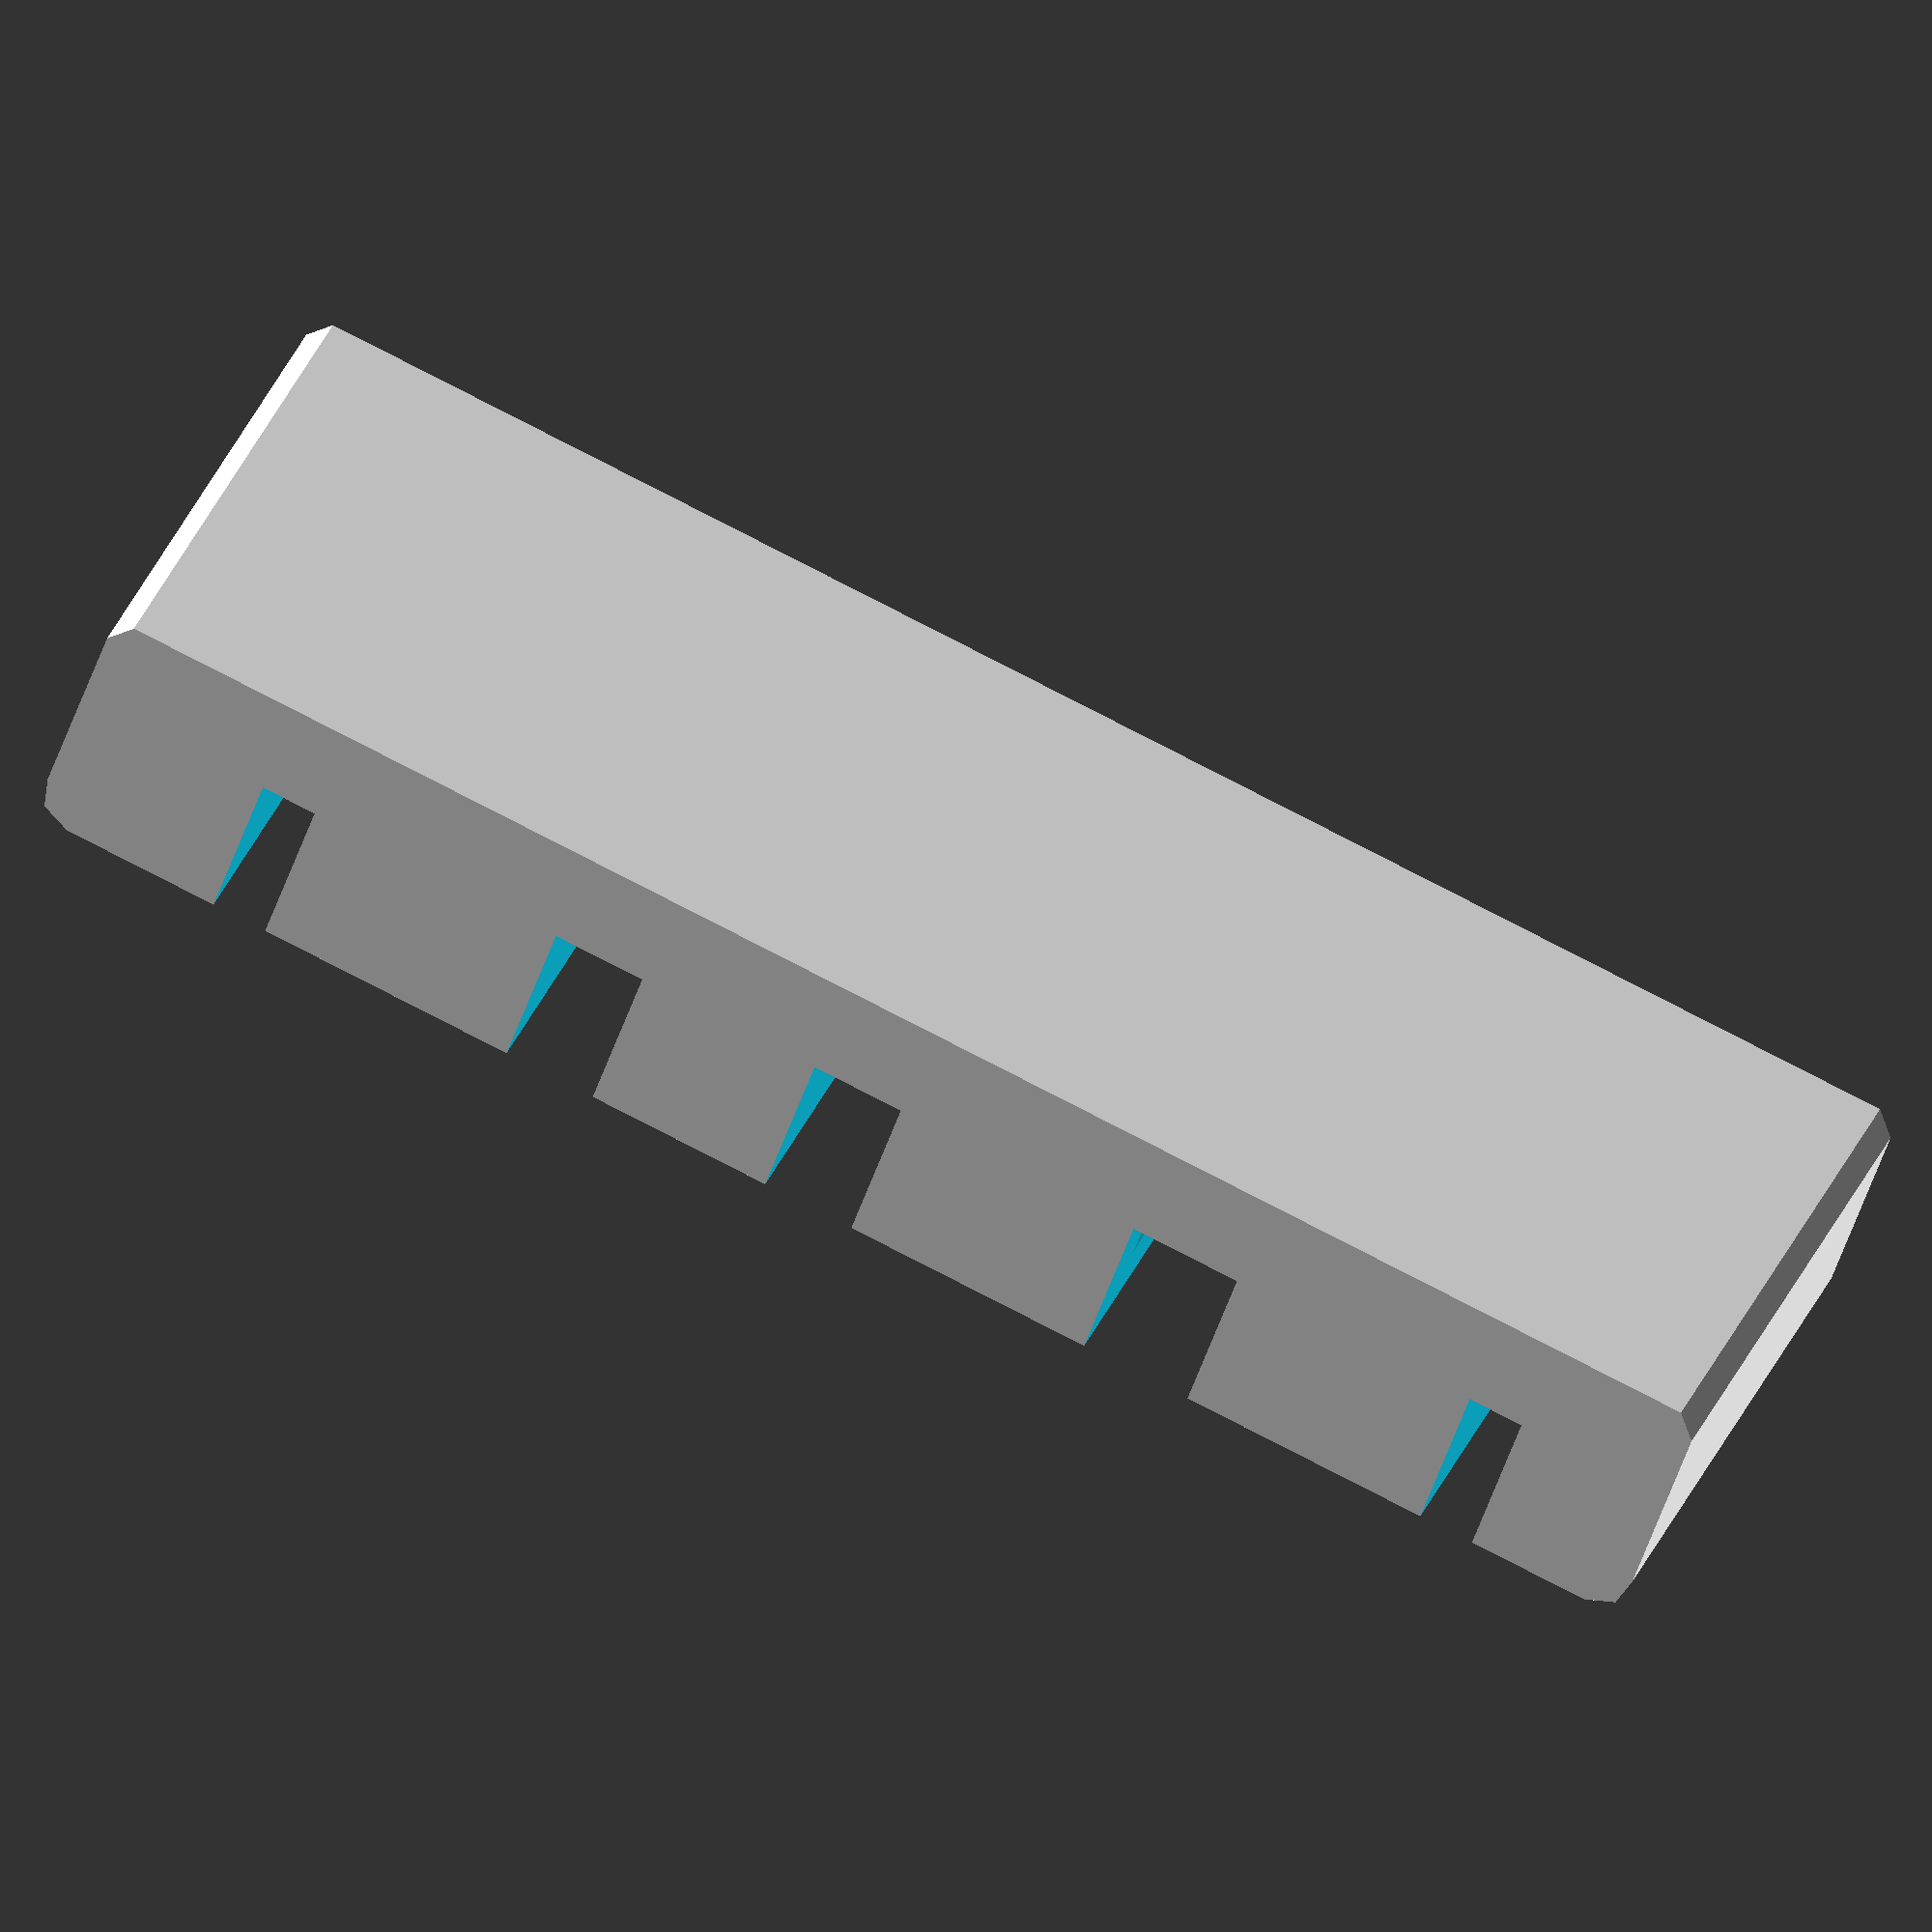
<openscad>
// Macbook Pro Customizable Cable Dock
// by knarfishness, 01/30/16

//CUSTOMIZER VARIABLES

/* [Outer Wall Values] */

// The width (long side) of the dock module
outer_width = 90; // [80:120]
// The depth (short side) of the dock module
outer_depth = 12; // [10:20]
// The height (distance from laptop) of the dock module
outer_height = 30; // [20:50]
// How much to smooth the outer corners
outer_radius = 2; // [0.01:6]


/* [Power Adapter Settings] */

// Slot width
power_width = 17.15; // [17:18]
// Slot depth
power_depth = 5.25; // [5:7]
// Slot height
power_height = 13; // [10:15]
// Corner Smoothing
power_radius = 1; // [0.01:2]
// Cable width
power_cablewidth = 1.5; // [1.0:3.0]
// X-Offset (this should not need to change)
power_xoffset = 34;


/* [Video Port #1 Settings] */

// Slot width
videoA_width = 12; // [10:15]
// Slot depth
videoA_depth = 9; // [8:12]
// Slot height
videoA_height = 18.5; // [17:20]
// Corner smoothing
videoA_radius = 1; // [0.01:2]
// Cable width
videoA_cablewidth = 2.5; // [1.0:3.0]
// X-Offset (this should not need to change)
videoA_xoffset = 16;


/* [Video Port #2 Settings] */

// Slot width
videoB_width = 12; // [10:15]
// Slot depth
videoB_depth = 9; // [8:12]
// Slot height
videoB_height = 18.5; // [17:20]
// Corner smoothing
videoB_radius = 1; // [0.01:2]
// Cable width
videoB_cablewidth = 2.5; // [1.0:3.0]
// X-Offset (this should not need to change)
videoB_xoffset = 1;


/* [USB Port Settings] */

// Slot width
usb_width = 17; // [15:20]
// Slot depth
usb_depth = 6; // [4:8]
// Slot height
usb_height = 25; // [23:27]
// Corner smoothing
usb_radius = 0.5; // [0.01:2]
// Cable width
usb_cablewidth = 3; // [1.0:3.0]
// X-Offset (this should not need to change)
usb_xoffset = -18;


/* [(Optional) Audio Port Settings] */

// Generate a space for the audio port?
generate_audio = "Yes"; // [Yes,No]
// Slot width
audio_width = 5; // [3:7]
// Slot depth
audio_depth = 5; // [3:7]
// Slot height
audio_height = 15; // [10:20]
// Corner smoothing
audio_radius = 3; // [0.01:4]
// Cable width
audio_cablewidth = 1.5; // [1.0:3.0]
// X-Offset (this should not need to change)
audio_xoffset = -36;

//CUSTOMIZER VARIABLES END


// untweakable variables
power_zoffset = outer_height - power_height;
power = [power_width,power_depth,power_height,power_radius,power_cablewidth,power_xoffset,power_zoffset];

videoA_zoffset = outer_height - videoA_height;
videoA = [videoA_width,videoA_depth,videoA_height,videoA_radius,videoA_cablewidth,videoA_xoffset,videoA_zoffset];

videoB_zoffset = outer_height - videoB_height;
videoB = [videoB_width,videoB_depth,videoB_height,videoB_radius,videoB_cablewidth,videoB_xoffset,videoB_zoffset];

usb_zoffset = outer_height - usb_height;
usb = [usb_width,usb_depth,usb_height,usb_radius,usb_cablewidth,usb_xoffset,usb_zoffset];

audio_zoffset = outer_height - audio_height;
audio = [audio_width,audio_depth,audio_height,audio_radius,audio_cablewidth,audio_xoffset,audio_zoffset];


module outerShell() {
	roundedRect([ outer_depth, outer_width, outer_height ], outer_radius);
}

module smallerOuterShell() {
	translate([0,8,0])
	roundedRect([ outer_depth, outer_width-10, outer_height ], outer_radius);
}


// width, depth, height, radius, cablewidth, xoffset, zoffset
module port(name) {
	translate([0, name[5], name[6]-1]) 
		roundedRect([name[1], name[0], name[2]+2], name[3]);

	translate([-outer_depth/9, name[5]-(name[4]*2/2), -1])
		cube([outer_depth, name[4]*2, outer_height+2], center=false);

}


// module videoA
// module videoB
// module usb
// module audio

module ports5() {
	port(power);
	port(videoA);
	port(videoB);
	port(usb);
	port(audio);
}

module ports4() {
	port(power);
	port(videoA);
	port(videoB);
	port(usb);
}

module roundedRect(size, radius)
{
    x = size[0];
    y = size[1];
    z = size[2];

    linear_extrude(height=z)
    hull()
    {
        // place 4 circles in the corners, with the given radius
        translate([(-x/2)+(radius/2), (-y/2)+(radius/2), 0])
        circle(r=radius);

        translate([(x/2)-(radius/2), (-y/2)+(radius/2), 0])
        circle(r=radius);

        translate([(-x/2)+(radius/2), (y/2)-(radius/2), 0])
        circle(r=radius);

        translate([(x/2)-(radius/2), (y/2)-(radius/2), 0])
        circle(r=radius);
    }
}

module build()
{
	if(generate_audio == "Yes")
	{
		difference() {
			outerShell();
			ports5();
		}
	}
	else 
	{
		difference() {
			smallerOuterShell();
			ports4();
		}
	}
}

build();


</openscad>
<views>
elev=146.3 azim=251.0 roll=340.0 proj=o view=wireframe
</views>
